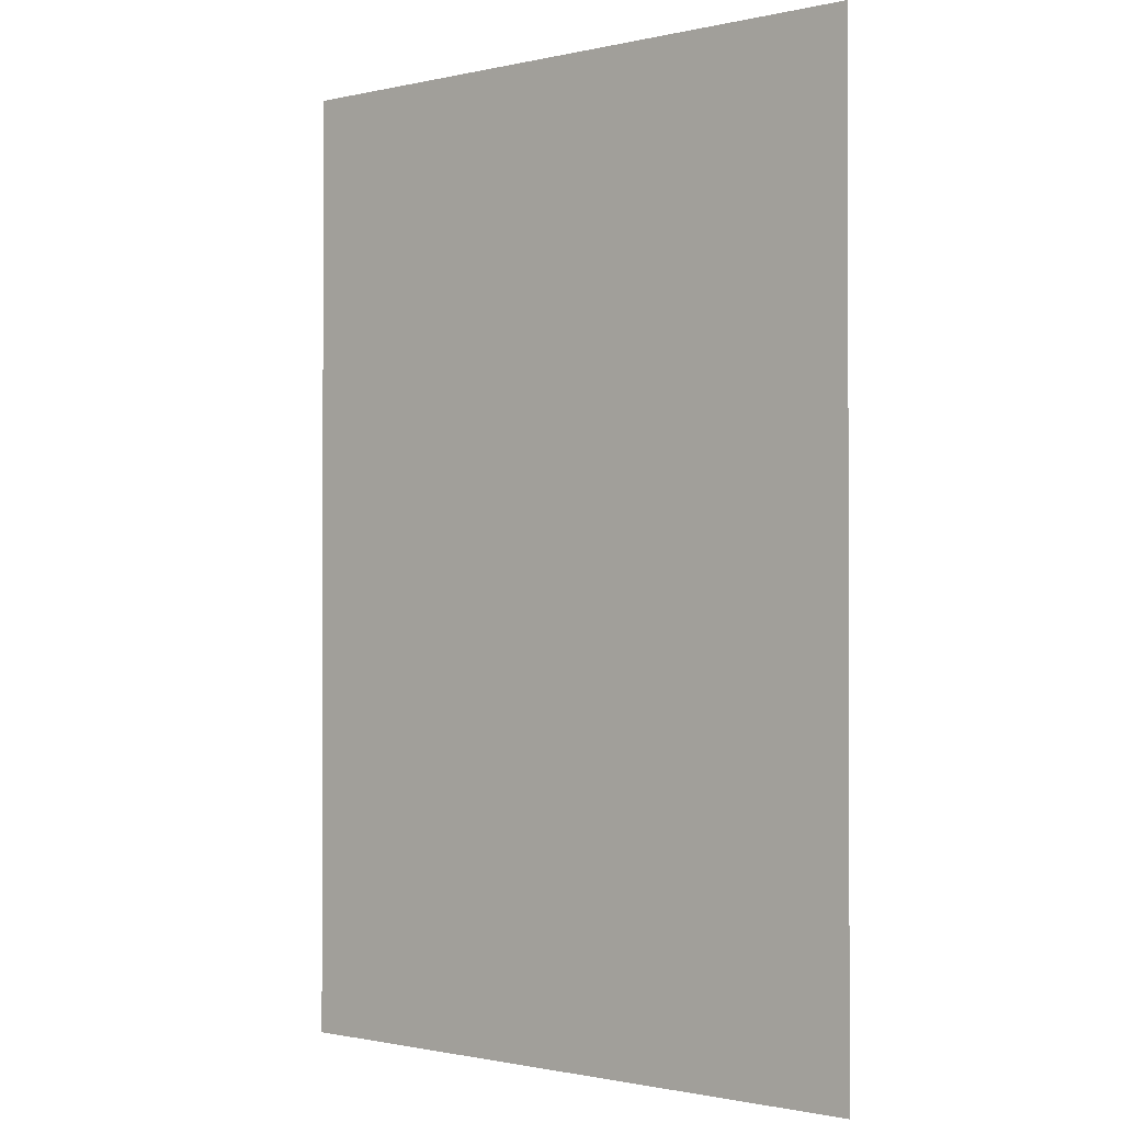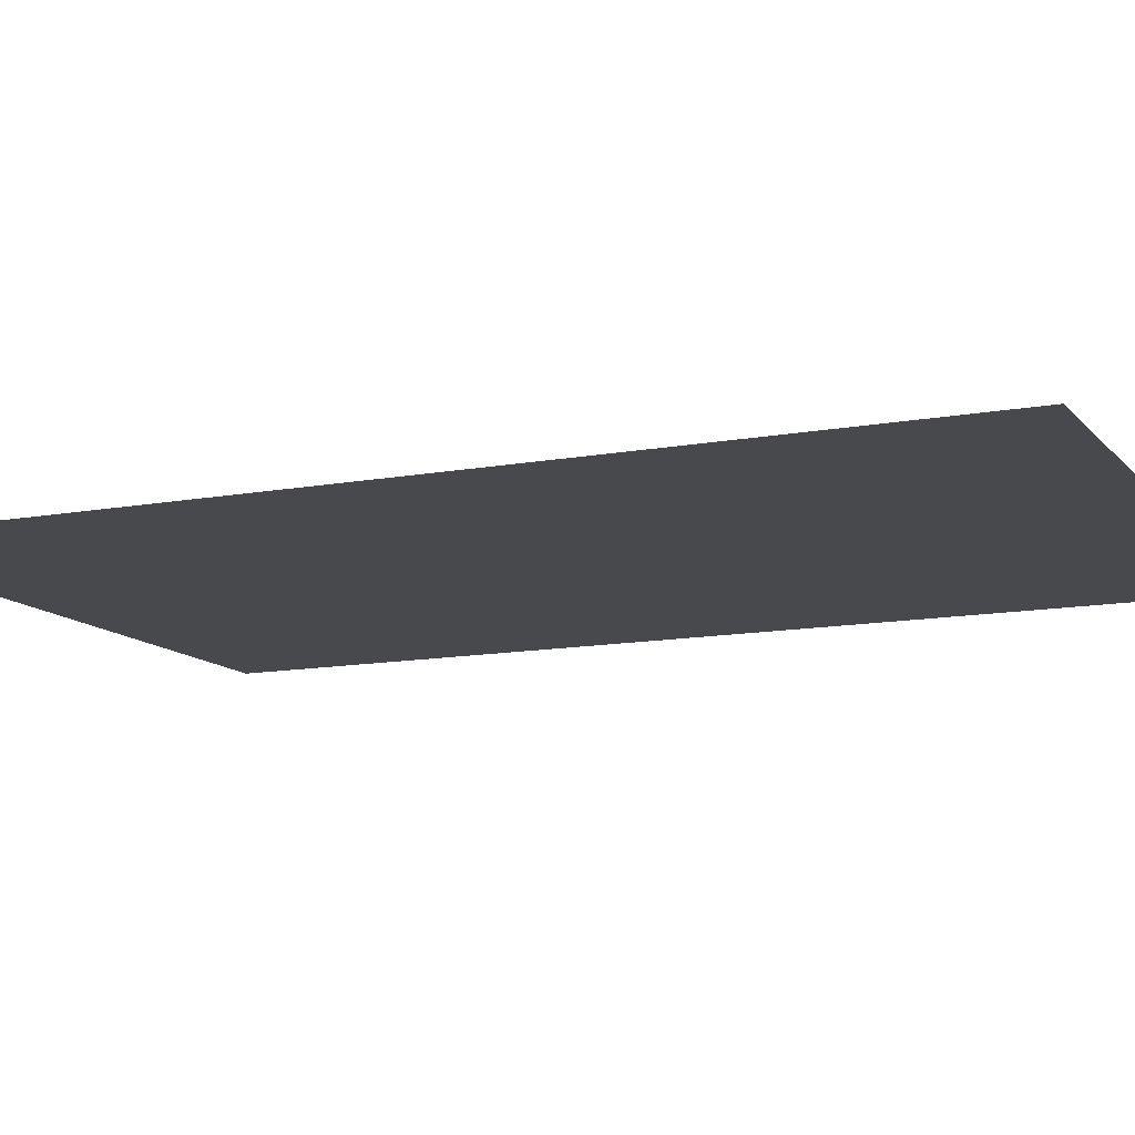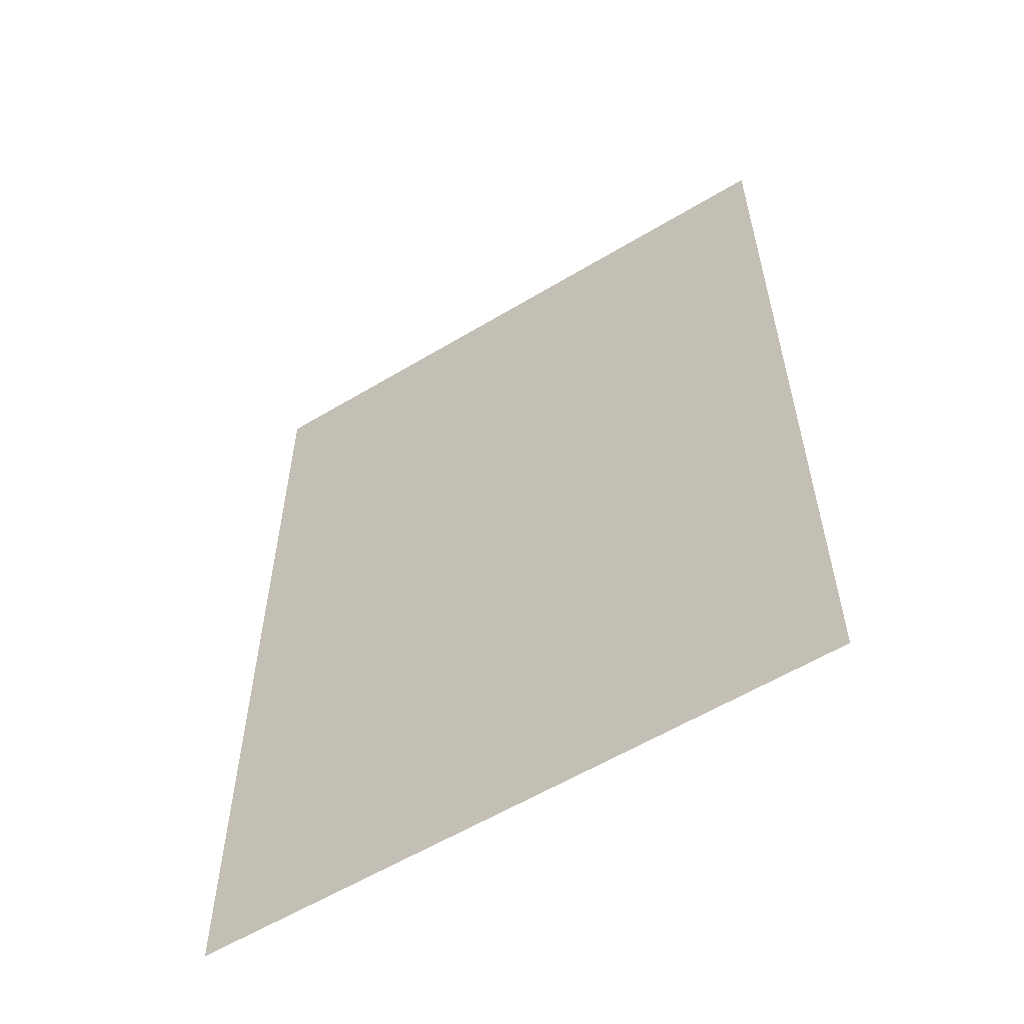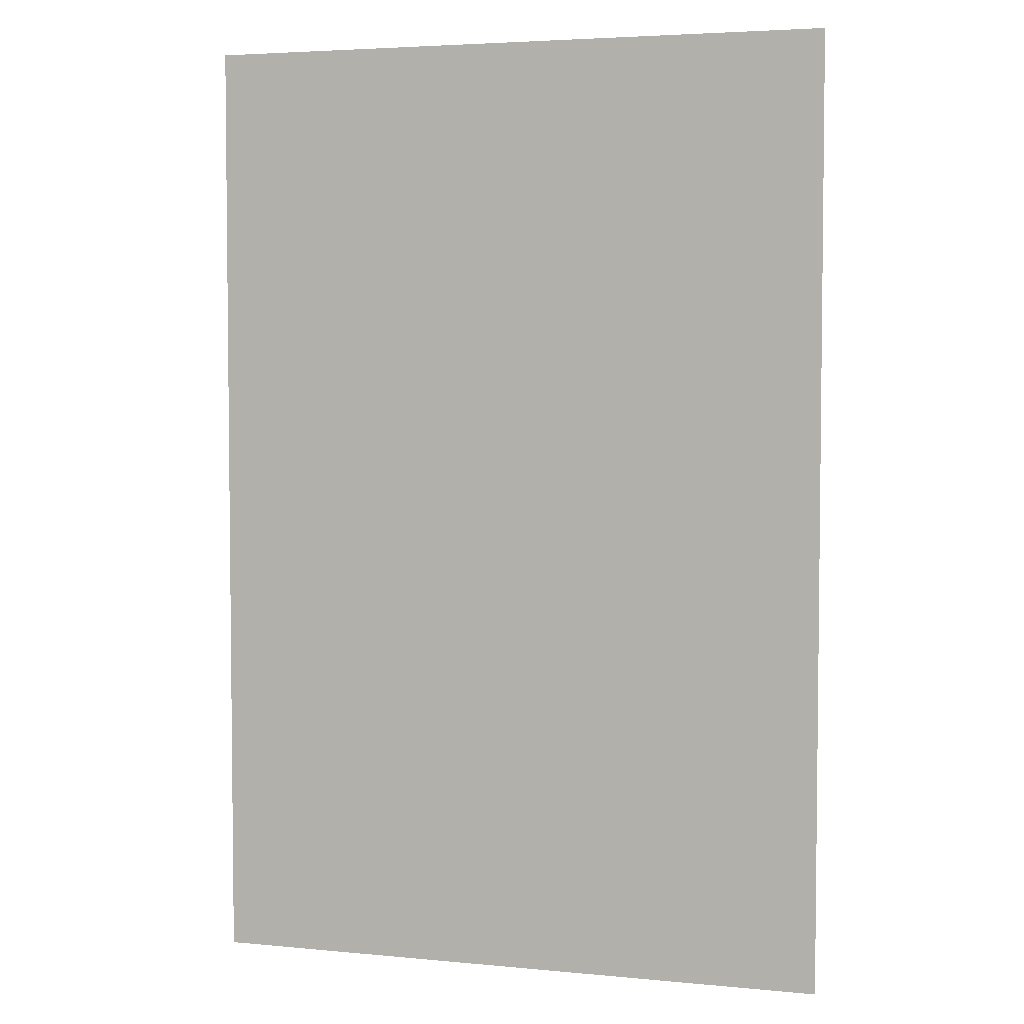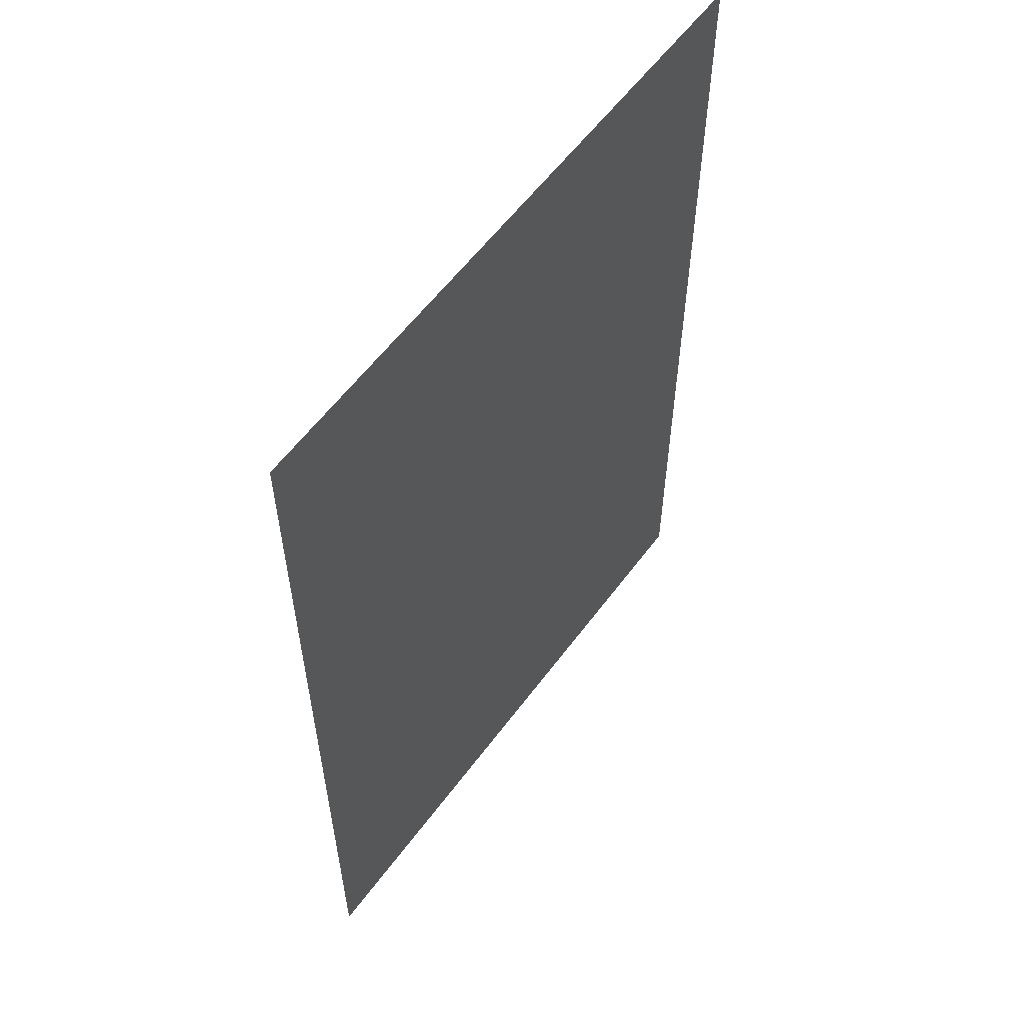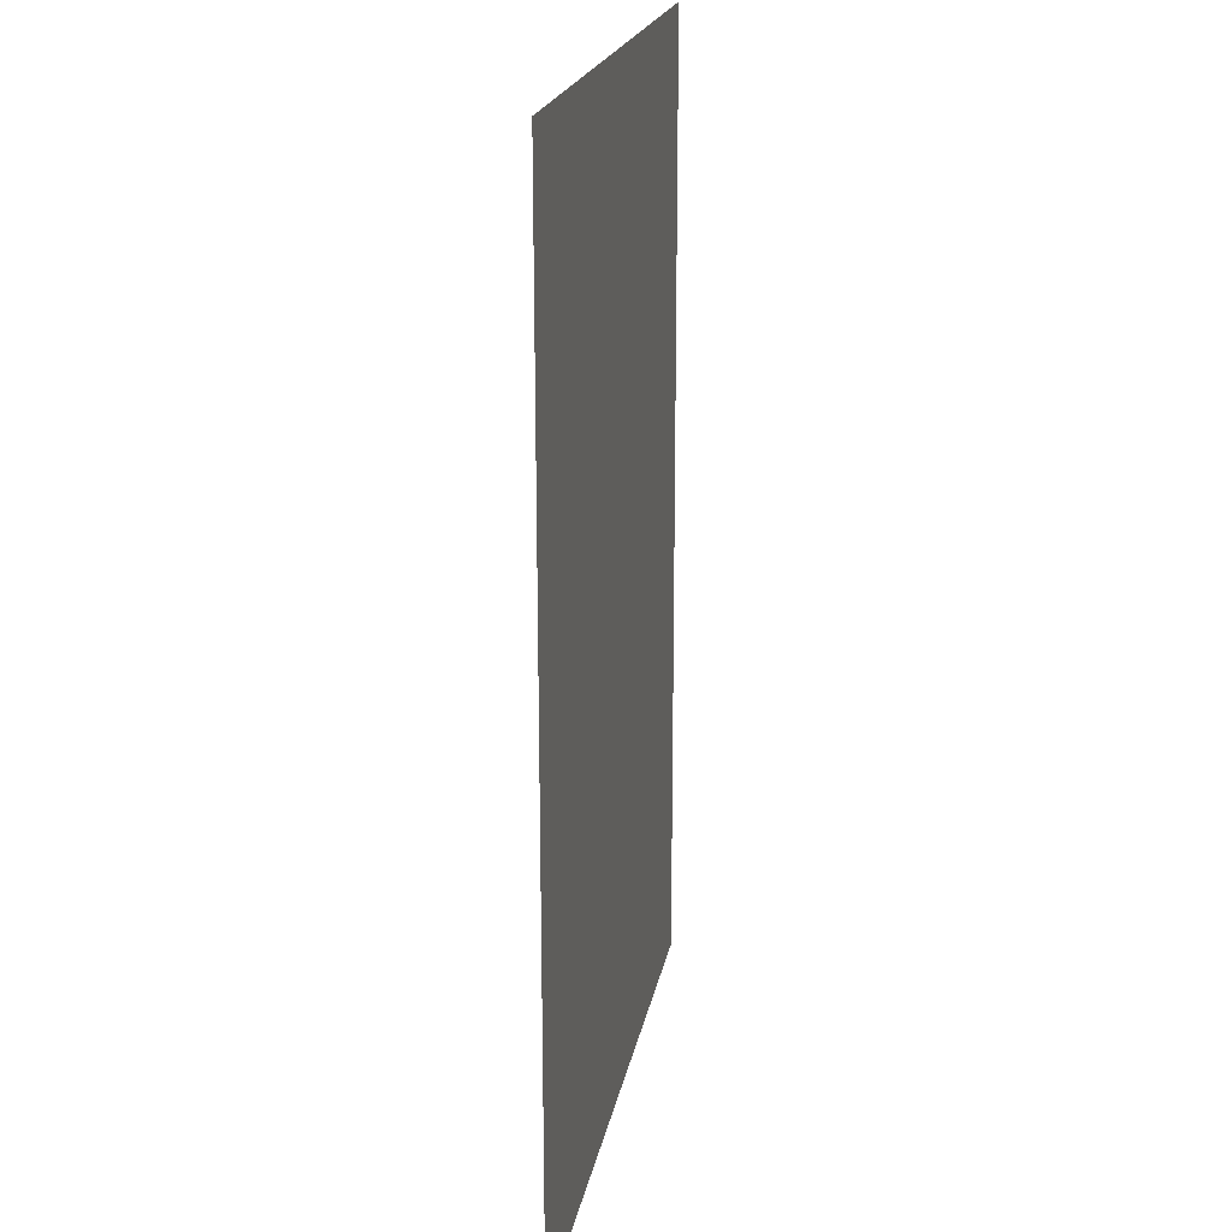
<metadata>
{"format":"obj","ext":"obj","renderer":"f3d","projection":"perspective","resolution":1024,"background":"white","views":[{"elev":-1.0,"azim":-140.3,"up":"+Z"},{"elev":-12.1,"azim":113.9,"up":"+Y"},{"elev":-58.7,"azim":-148.2,"up":"+Z"},{"elev":4.2,"azim":-162.4,"up":"+Z"},{"elev":58.5,"azim":126.3,"up":"+Z"},{"elev":20.3,"azim":-79.7,"up":"+Z"}]}
</metadata>
<code>
v 1.5 5.756 3
v 1.5 5.756 0
v 3.5 5.756 3
v 3.5 5.756 0
f 4 2 1 3

</code>
